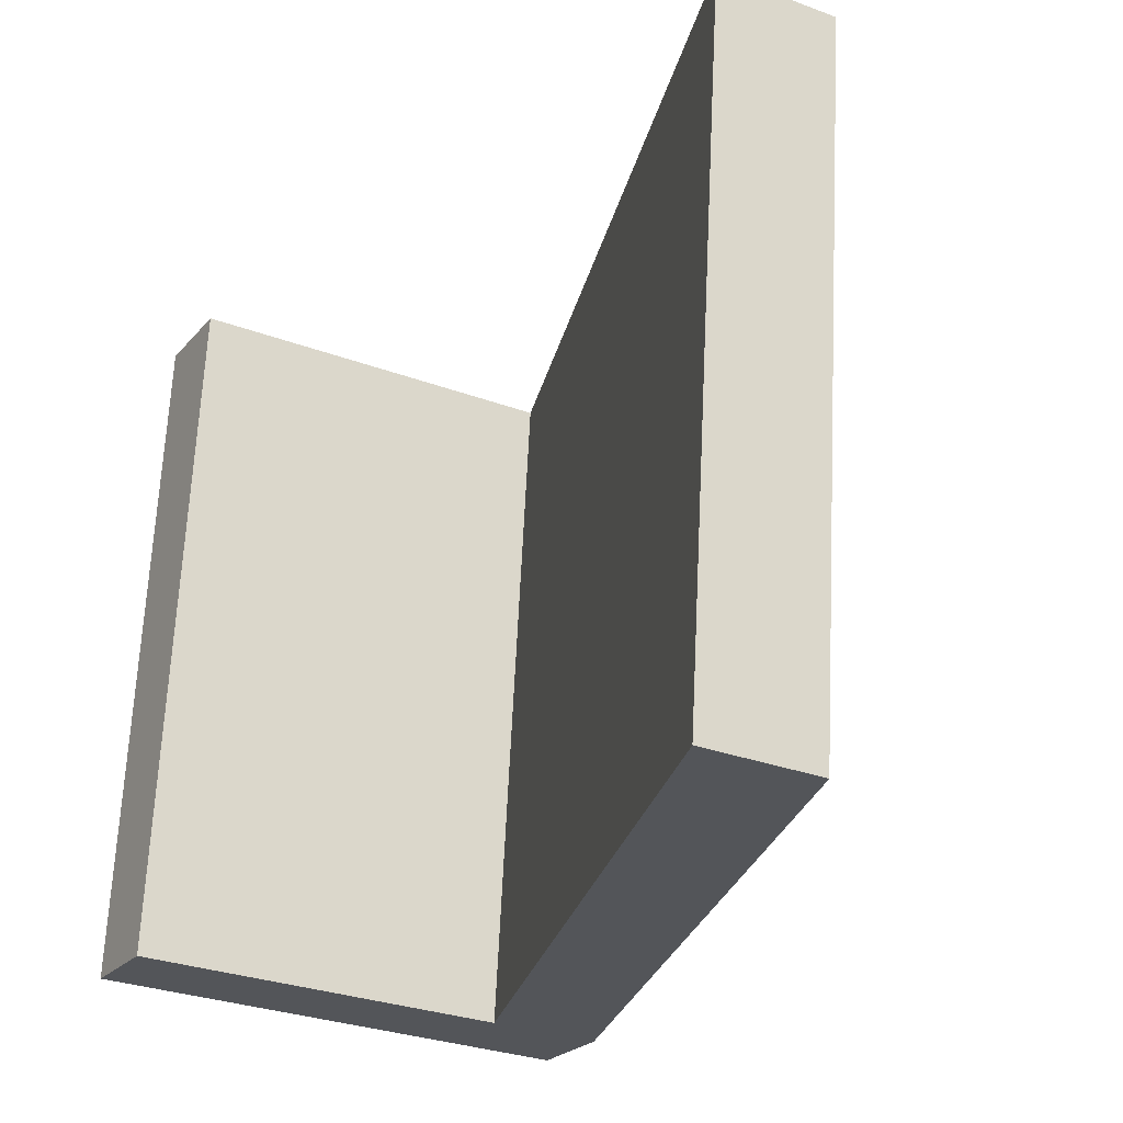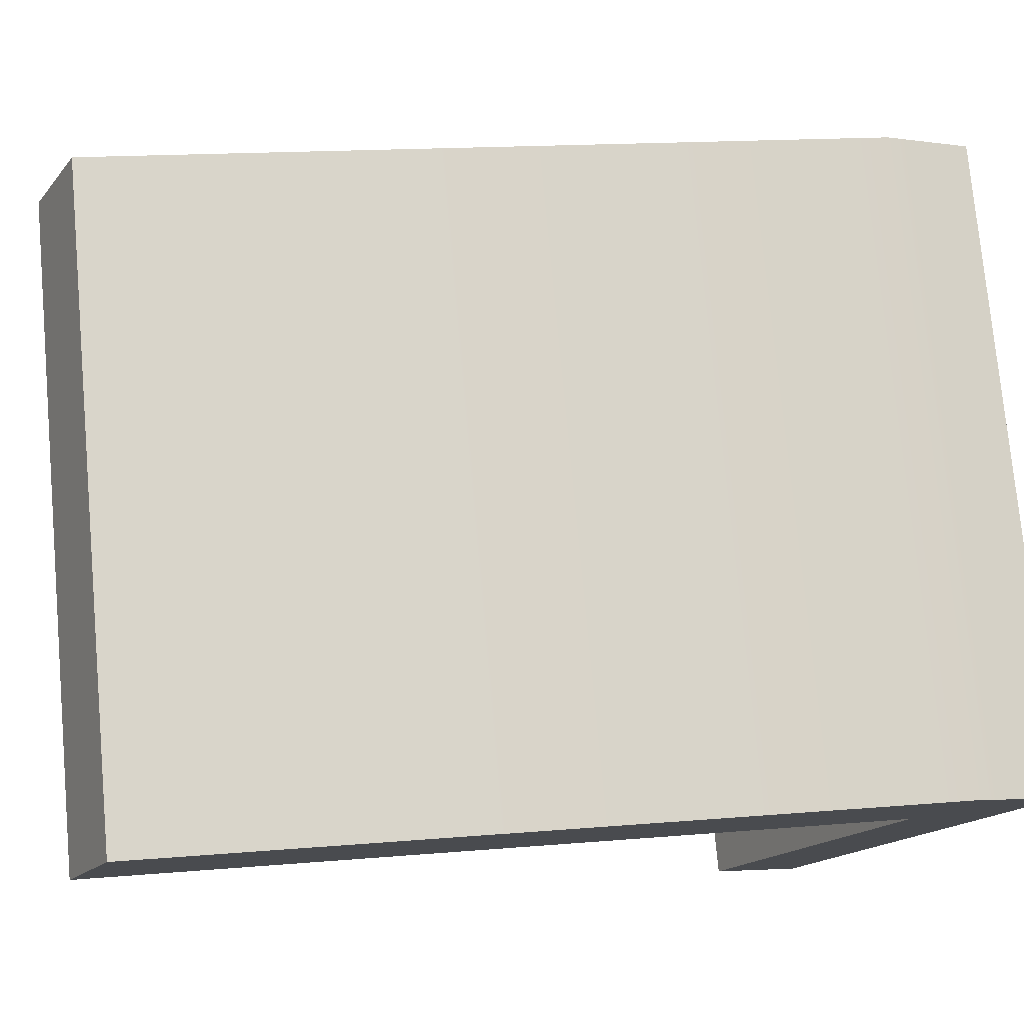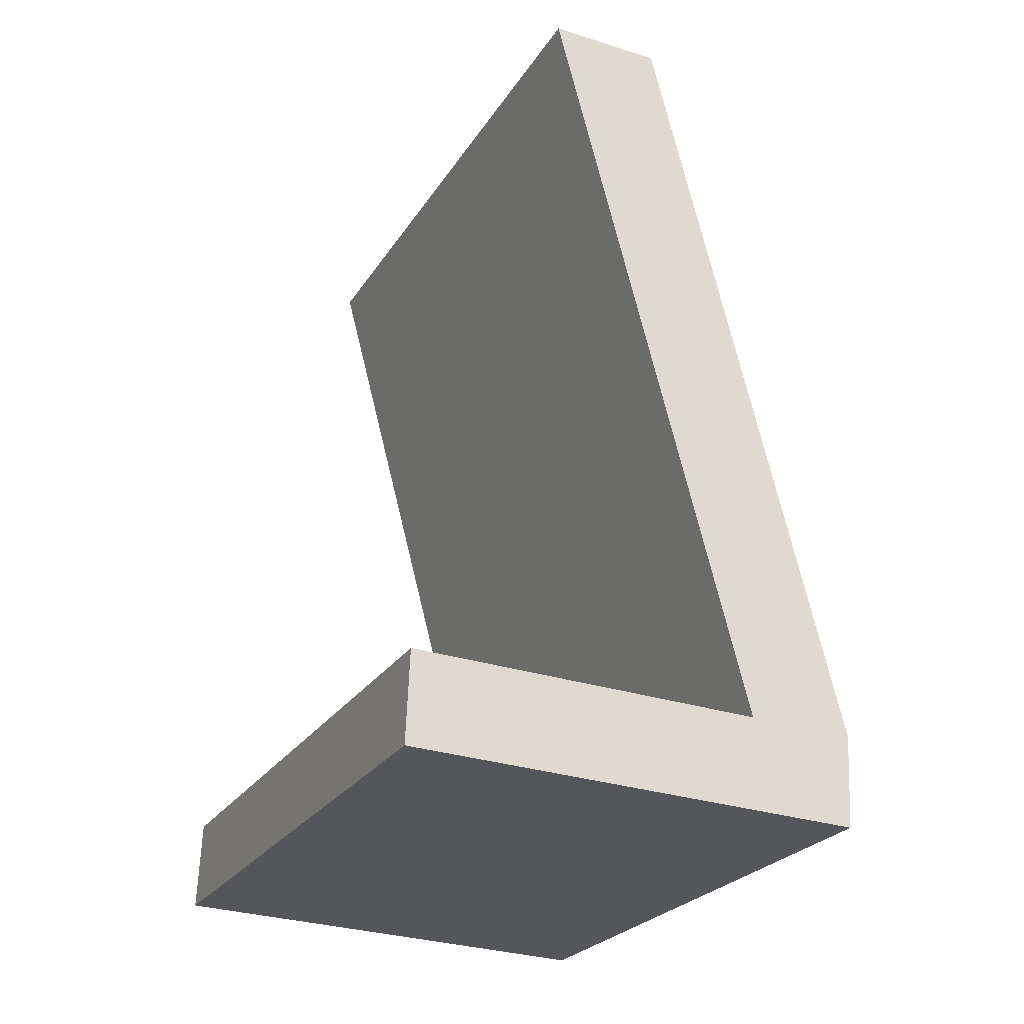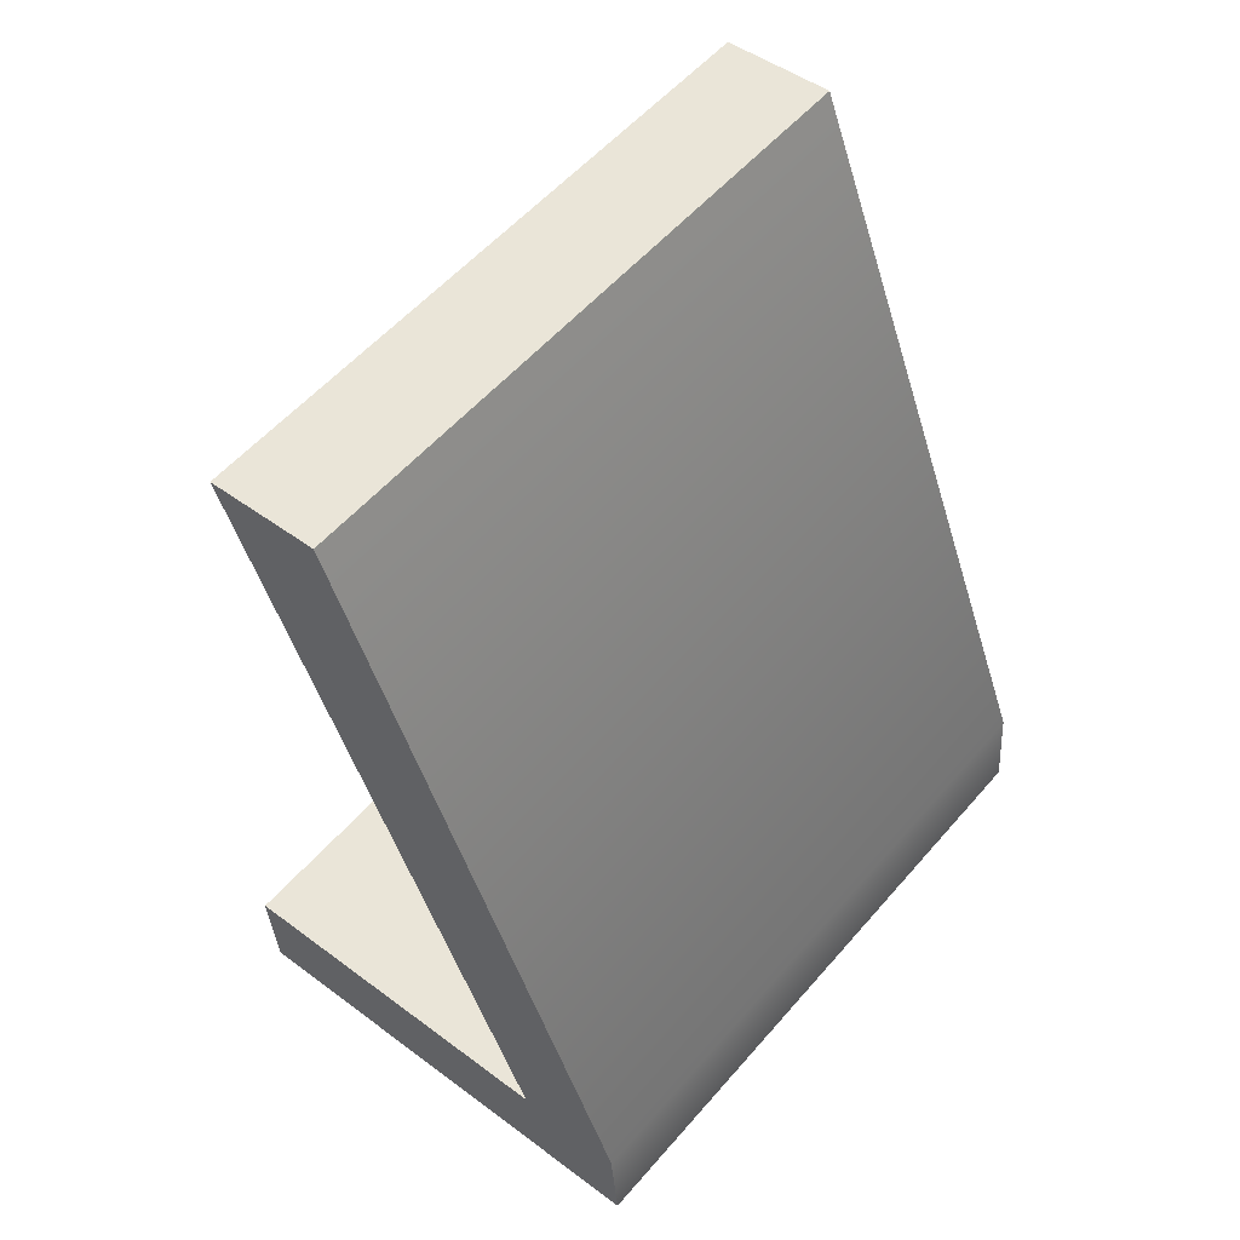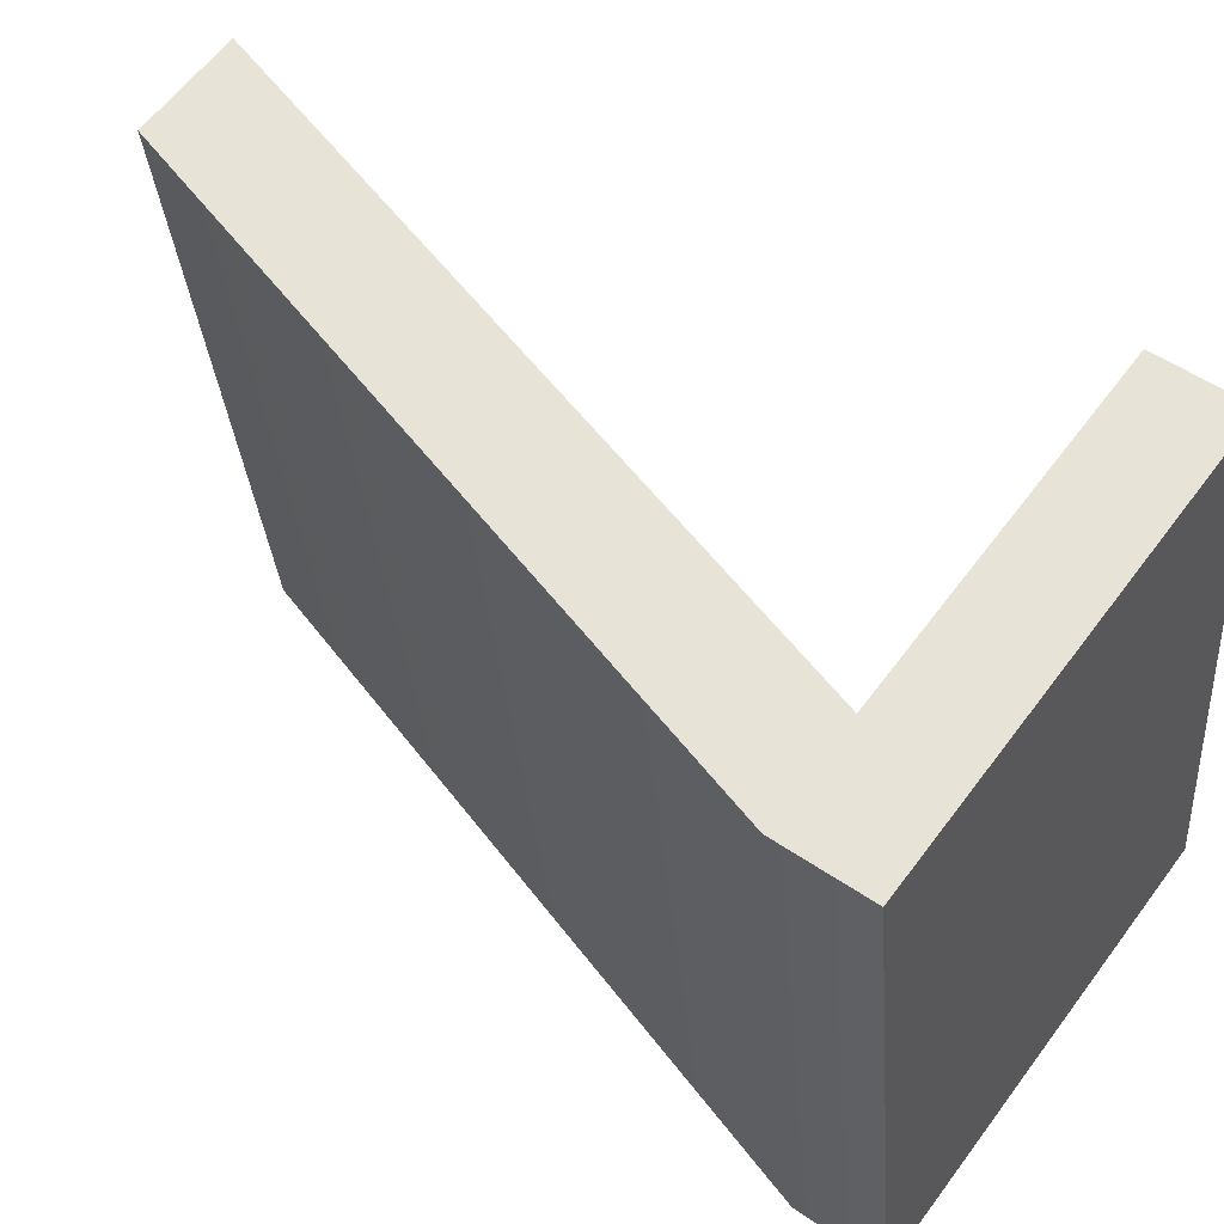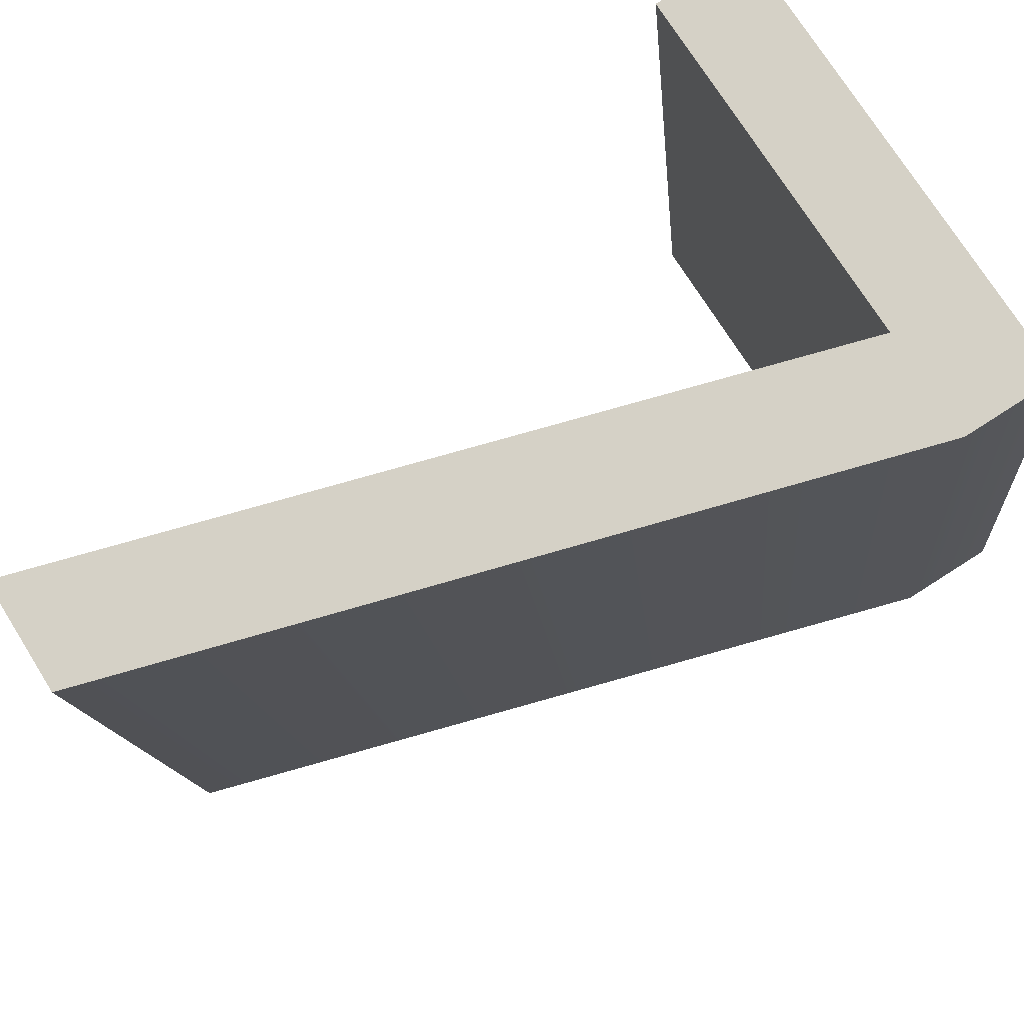
<metadata>
{"format":"obj","ext":"obj","renderer":"f3d","projection":"perspective","resolution":1024,"background":"white","views":[{"elev":-29.3,"azim":-29.0,"up":"+Y"},{"elev":-16.9,"azim":64.3,"up":"+Y"},{"elev":-30.6,"azim":-24.5,"up":"+Z"},{"elev":47.5,"azim":40.1,"up":"+Z"},{"elev":60.8,"azim":126.5,"up":"+Y"},{"elev":73.2,"azim":58.0,"up":"+Y"}]}
</metadata>
<code>
o #ID2900
v -0.1623 0.05723 -0.2036
v -0.1714 0.05705 -0.2018
v -0.1714 0.05723 -0.2036
v -0.1644 0.05705 -0.2018
v -0.1668 0.0556 -0.1872
v -0.169 0.0556 -0.1872
v -0.1623 0.05705 -0.2018
v -0.1623 0.05705 -0.2018
v -0.1668 0.06824 -0.1859
v -0.1668 0.0556 -0.1872
v -0.1623 0.06969 -0.2005
v -0.1668 0.06824 -0.1859
v -0.169 0.0556 -0.1872
v -0.1668 0.0556 -0.1872
v -0.169 0.06824 -0.1859
v -0.1644 0.06969 -0.2005
v -0.169 0.0556 -0.1872
v -0.169 0.06824 -0.1859
v -0.1644 0.05705 -0.2018
v -0.1644 0.06969 -0.2005
v -0.1714 0.05705 -0.2018
v -0.1644 0.05705 -0.2018
v -0.1714 0.06969 -0.2005
v -0.1714 0.06987 -0.2023
v -0.1714 0.05705 -0.2018
v -0.1714 0.06969 -0.2005
v -0.1714 0.05723 -0.2036
v -0.1714 0.06987 -0.2023
v -0.1623 0.05723 -0.2036
v -0.1714 0.05723 -0.2036
v -0.1623 0.06987 -0.2023
v -0.1623 0.05723 -0.2036
v -0.1623 0.06987 -0.2023
v -0.1668 0.06824 -0.1859
v -0.1644 0.06969 -0.2005
v -0.169 0.06824 -0.1859
v -0.1623 0.06969 -0.2005
v -0.1714 0.06987 -0.2023
v -0.1714 0.06969 -0.2005
v -0.1623 0.06987 -0.2023
f 1 2 3
f 3 2 1
f 2 1 4
f 4 1 2
f 4 5 6
f 6 5 4
f 5 4 7
f 7 4 5
f 7 4 1
f 1 4 7
f 8 9 10
f 10 9 8
f 9 8 11
f 11 8 9
f 12 13 14
f 14 13 12
f 13 12 15
f 15 12 13
f 16 17 18
f 18 17 16
f 17 16 19
f 19 16 17
f 20 21 22
f 22 21 20
f 21 20 23
f 23 20 21
f 24 25 26
f 26 25 24
f 25 24 27
f 27 24 25
f 28 29 30
f 30 29 28
f 29 28 31
f 31 28 29
f 32 11 8
f 8 11 32
f 11 32 33
f 33 32 11
f 34 35 36
f 36 35 34
f 35 34 37
f 37 34 35
f 35 38 39
f 39 38 35
f 38 35 40
f 40 35 38
f 40 35 37
f 37 35 40

</code>
